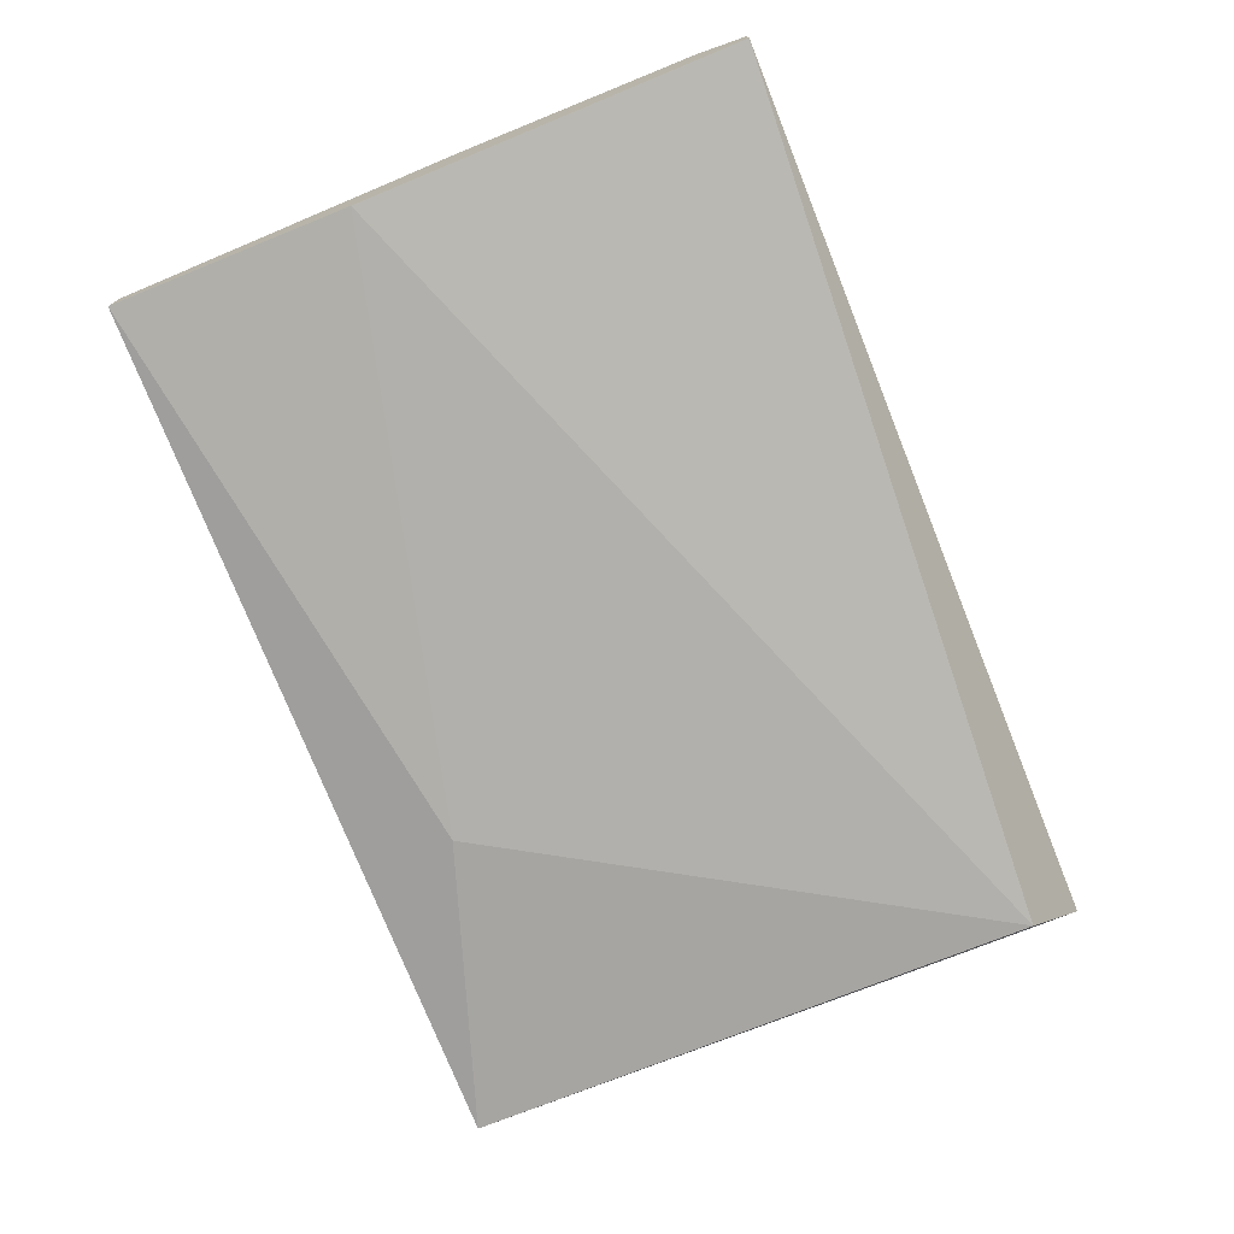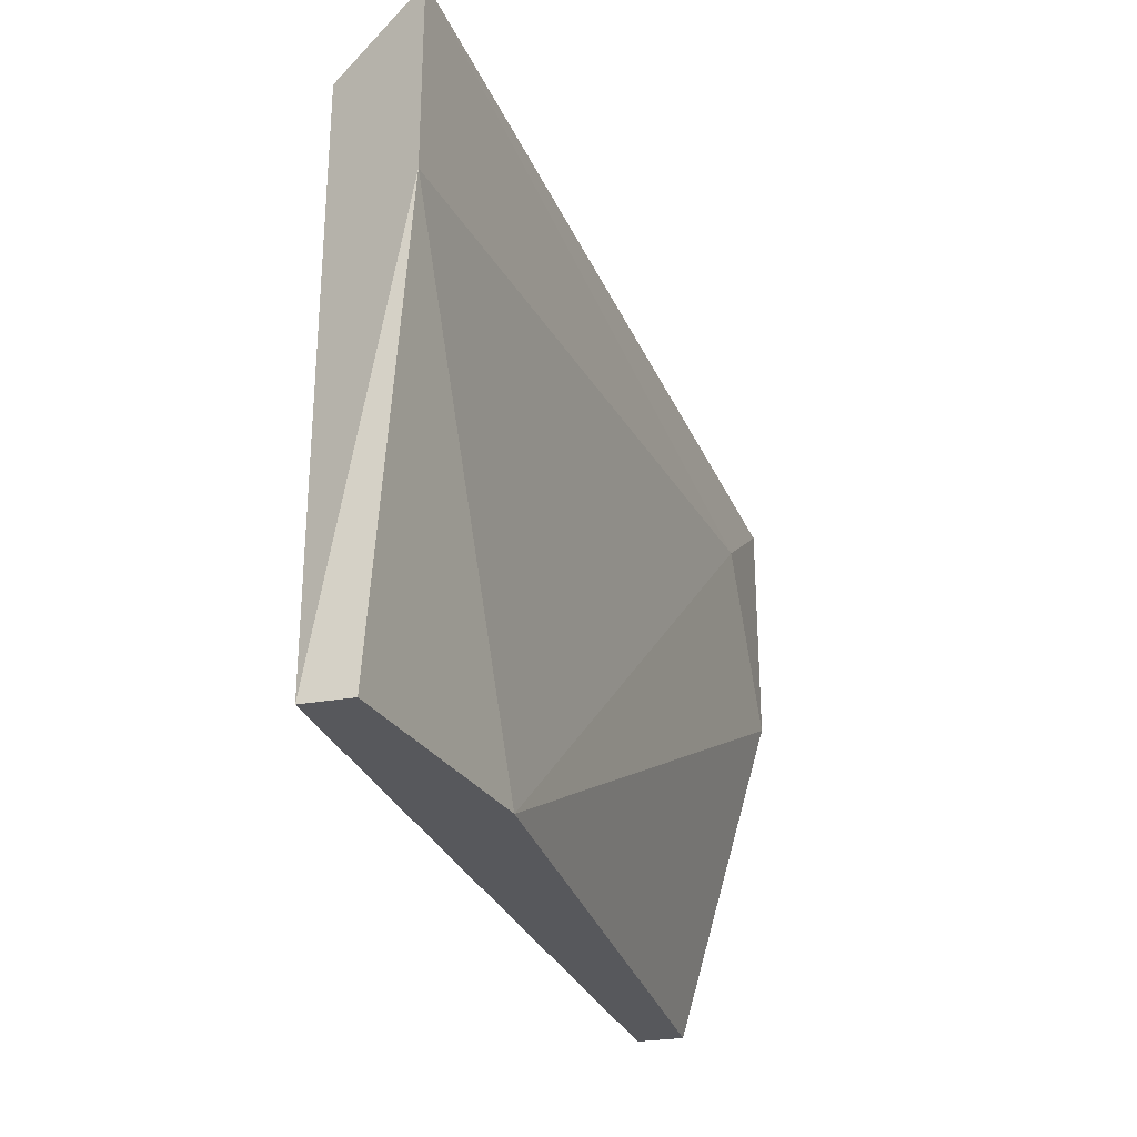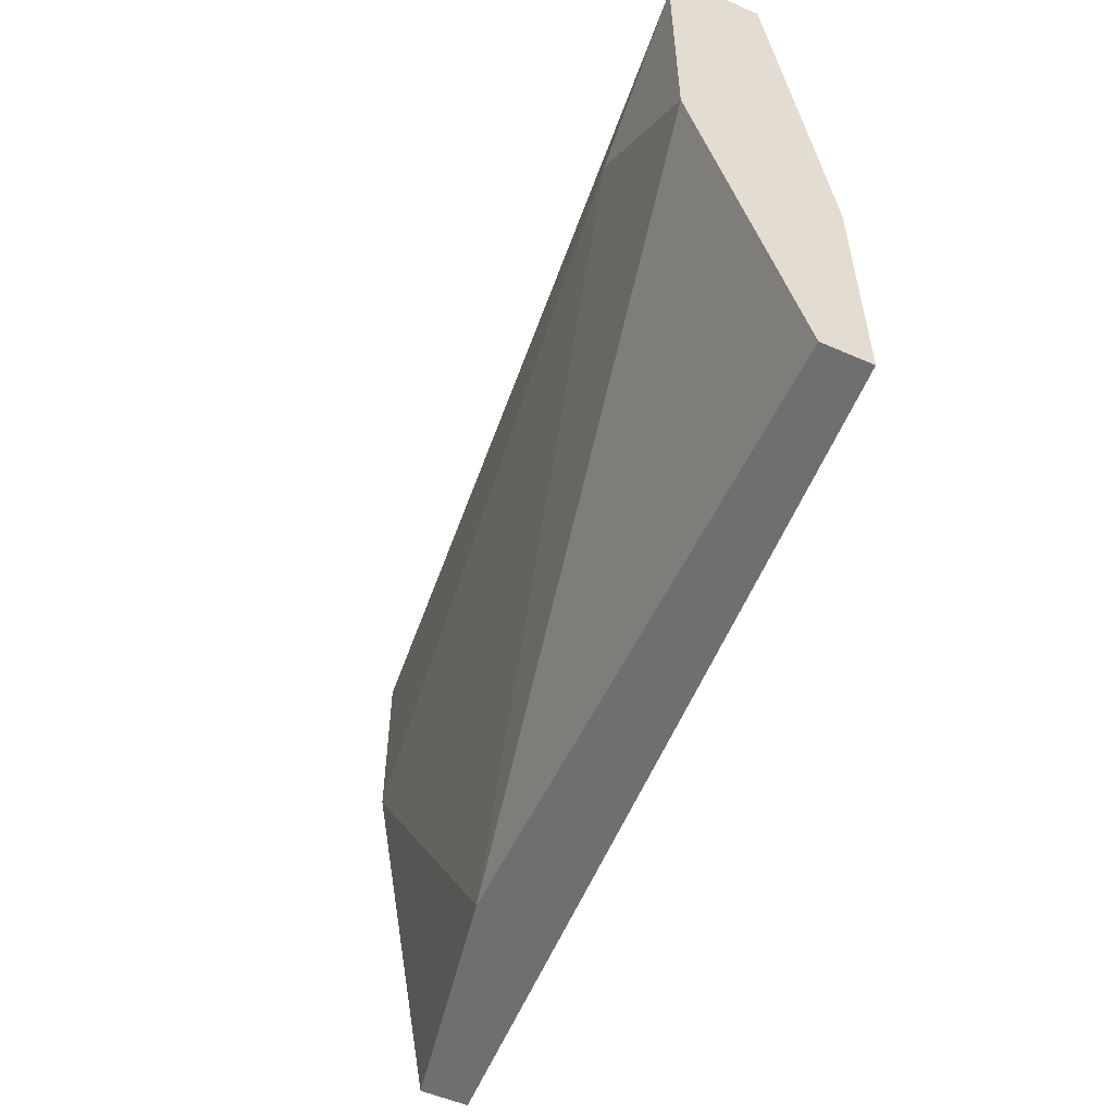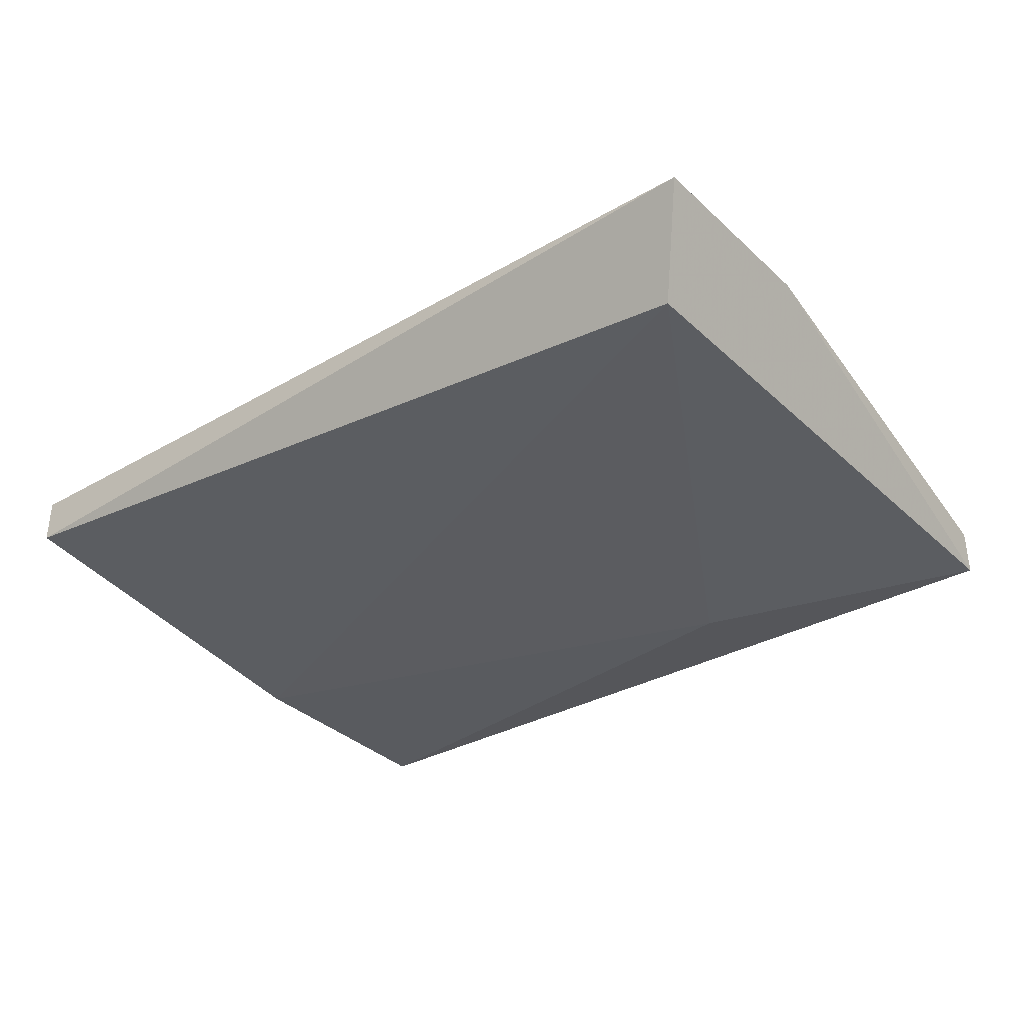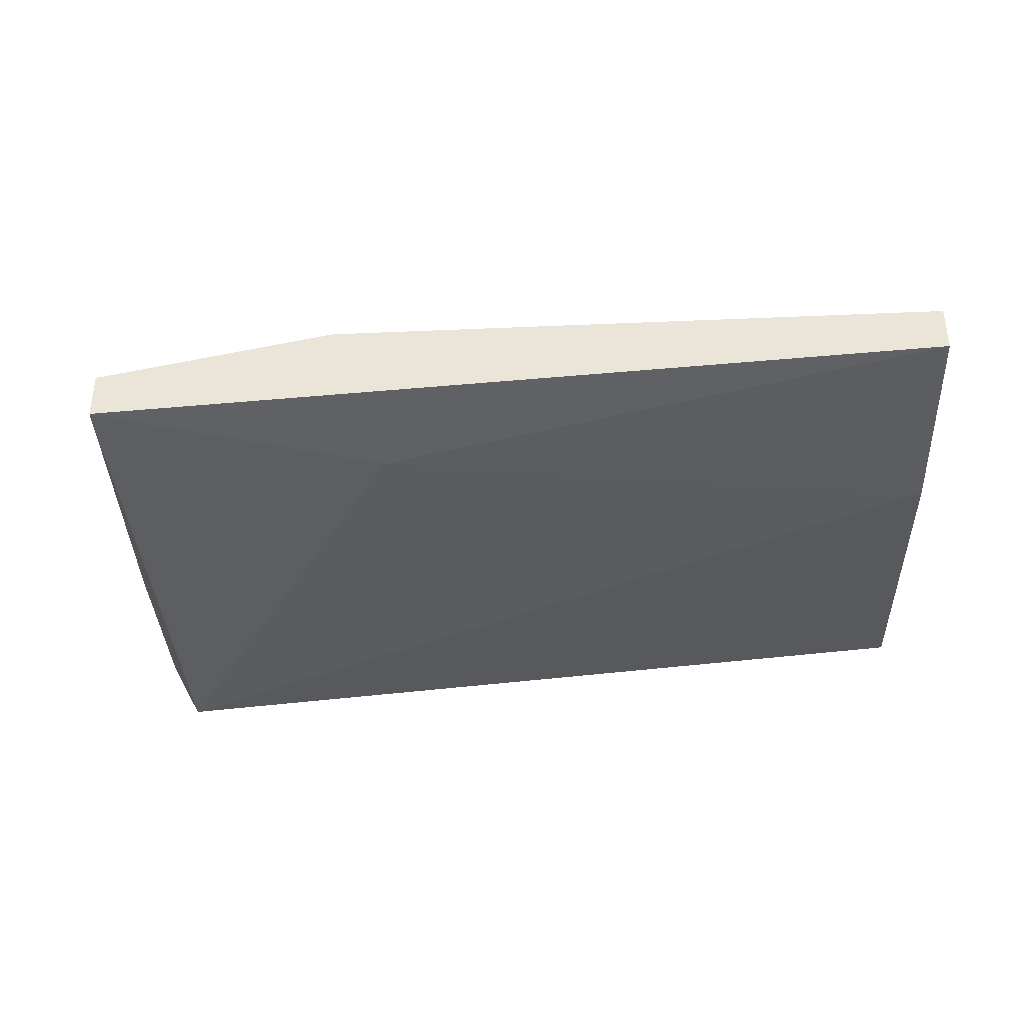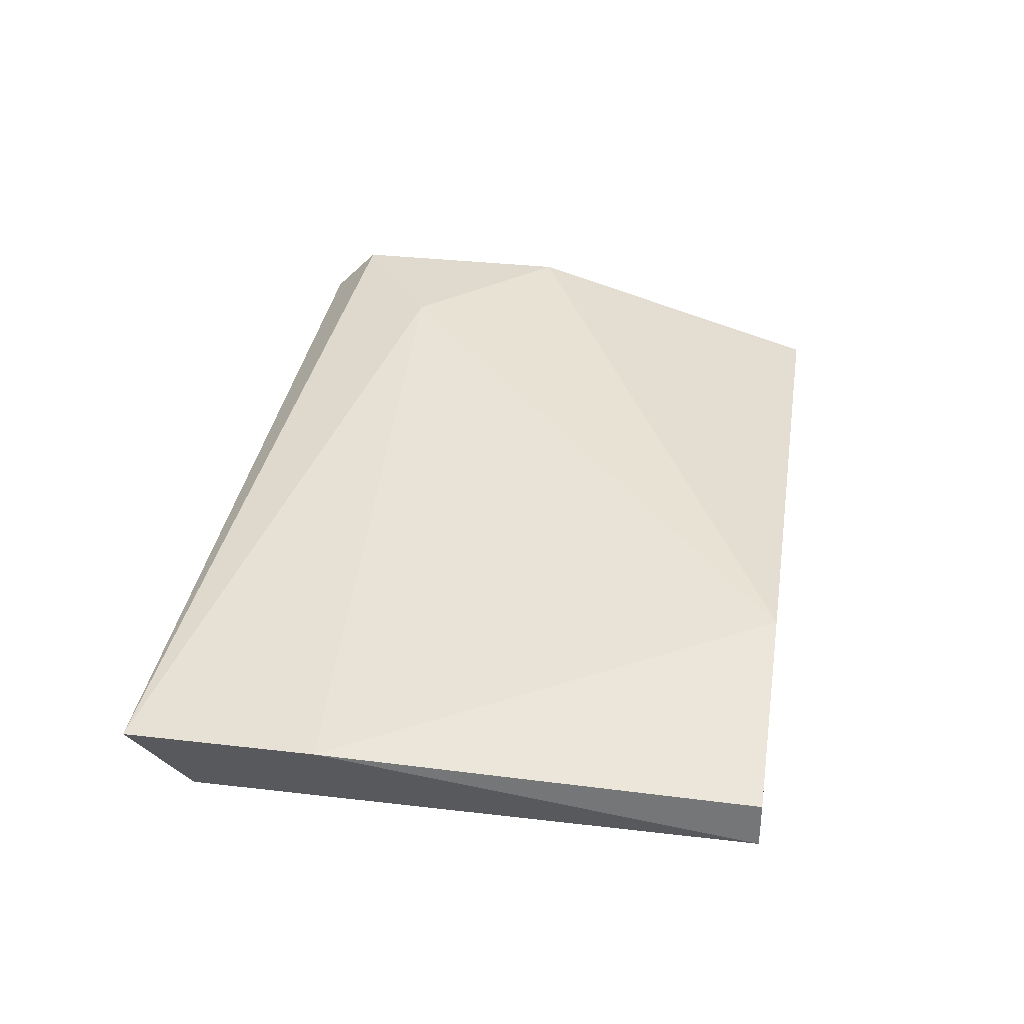
<metadata>
{"format":"obj","ext":"obj","renderer":"f3d","projection":"perspective","resolution":1024,"background":"white","views":[{"elev":-73.9,"azim":112.0,"up":"+Z"},{"elev":-28.4,"azim":-75.0,"up":"+Y"},{"elev":-54.7,"azim":65.2,"up":"+Y"},{"elev":-35.8,"azim":-140.2,"up":"+Z"},{"elev":-37.3,"azim":3.2,"up":"+Z"},{"elev":32.9,"azim":-80.8,"up":"+Z"}]}
</metadata>
<code>
v -0.02463 -0.01674 0.07562
v -0.000905 0.000384 0.07826
v -0.000905 0.000384 0.07694
v -0.02594 0.000384 0.07694
v -0.000905 -0.007522 0.07957
v -0.000905 -0.01674 0.07562
v -0.02463 -0.000932 0.0743
v -0.02463 -0.01674 0.0743
v -0.01803 -0.01674 0.07694
v -0.004861 -0.003568 0.07957
v -0.000905 -0.01674 0.07694
v -0.000905 -0.01015 0.07562
v -0.01672 -0.01411 0.0743
v -0.02594 -0.004886 0.07694
v -0.000905 -0.000932 0.07957
f 10 5 15
f 2 3 4
f 3 2 5
f 3 5 6
f 4 3 7
f 6 1 8
f 4 7 8
f 1 6 9
f 9 5 10
f 6 5 11
f 5 9 11
f 9 6 11
f 3 6 12
f 7 3 12
f 7 12 13
f 6 8 13
f 8 7 13
f 12 6 13
f 8 1 14
f 4 8 14
f 1 9 14
f 10 4 14
f 9 10 14
f 2 4 15
f 5 2 15
f 4 10 15

</code>
